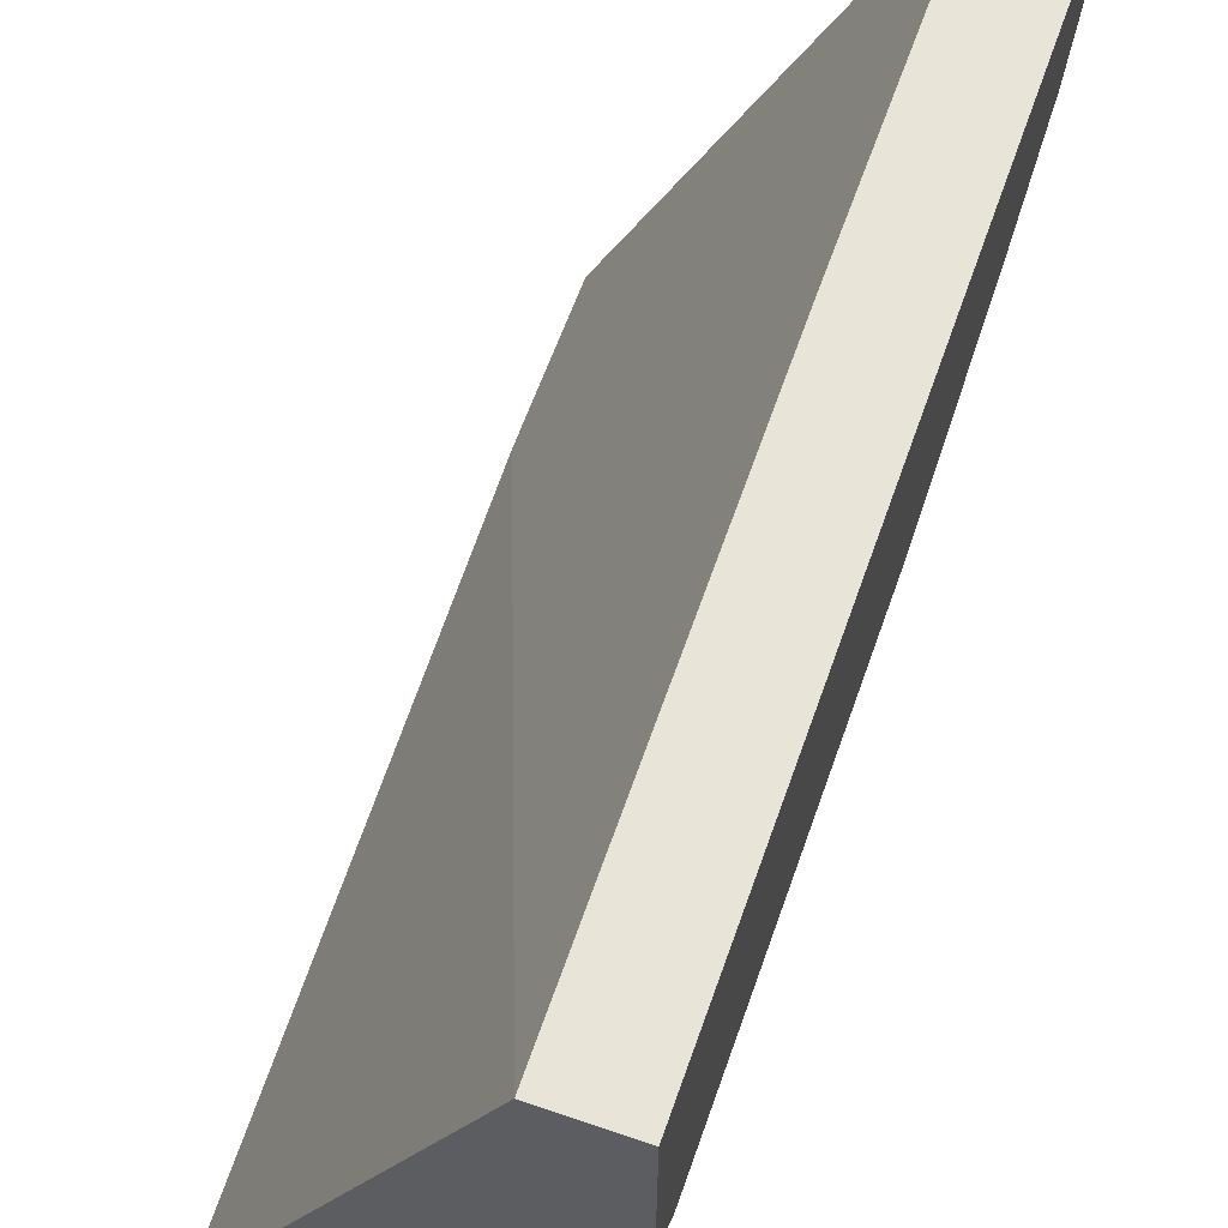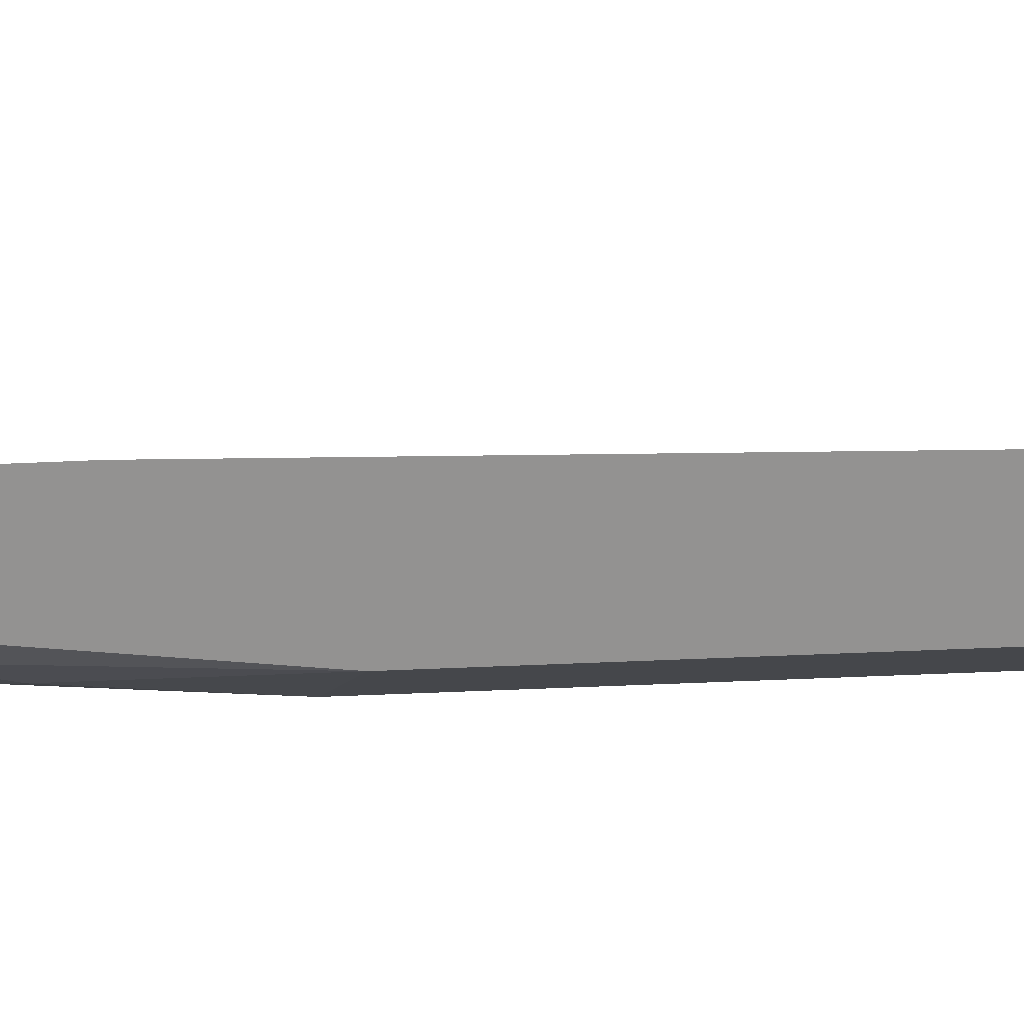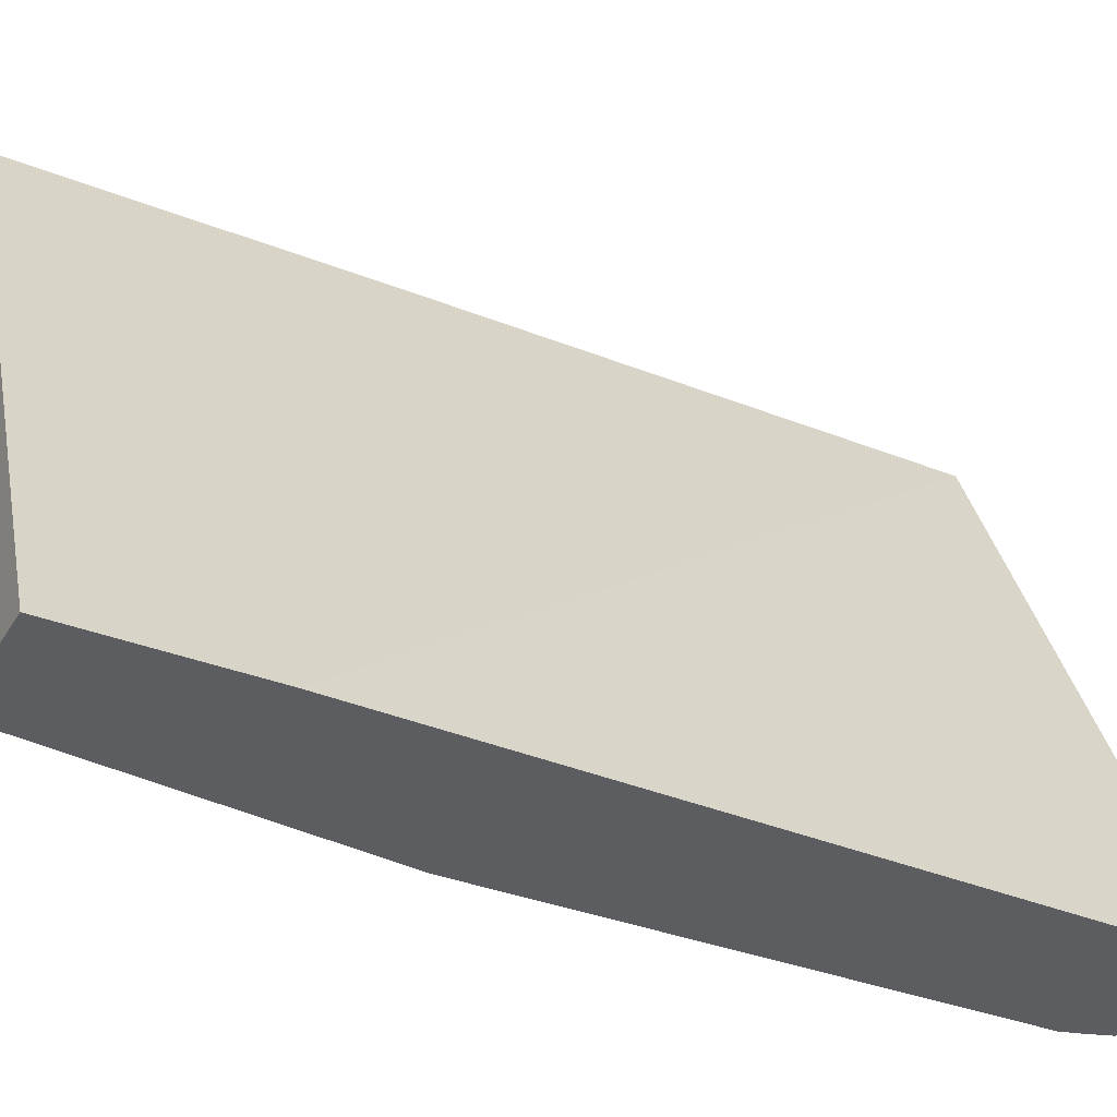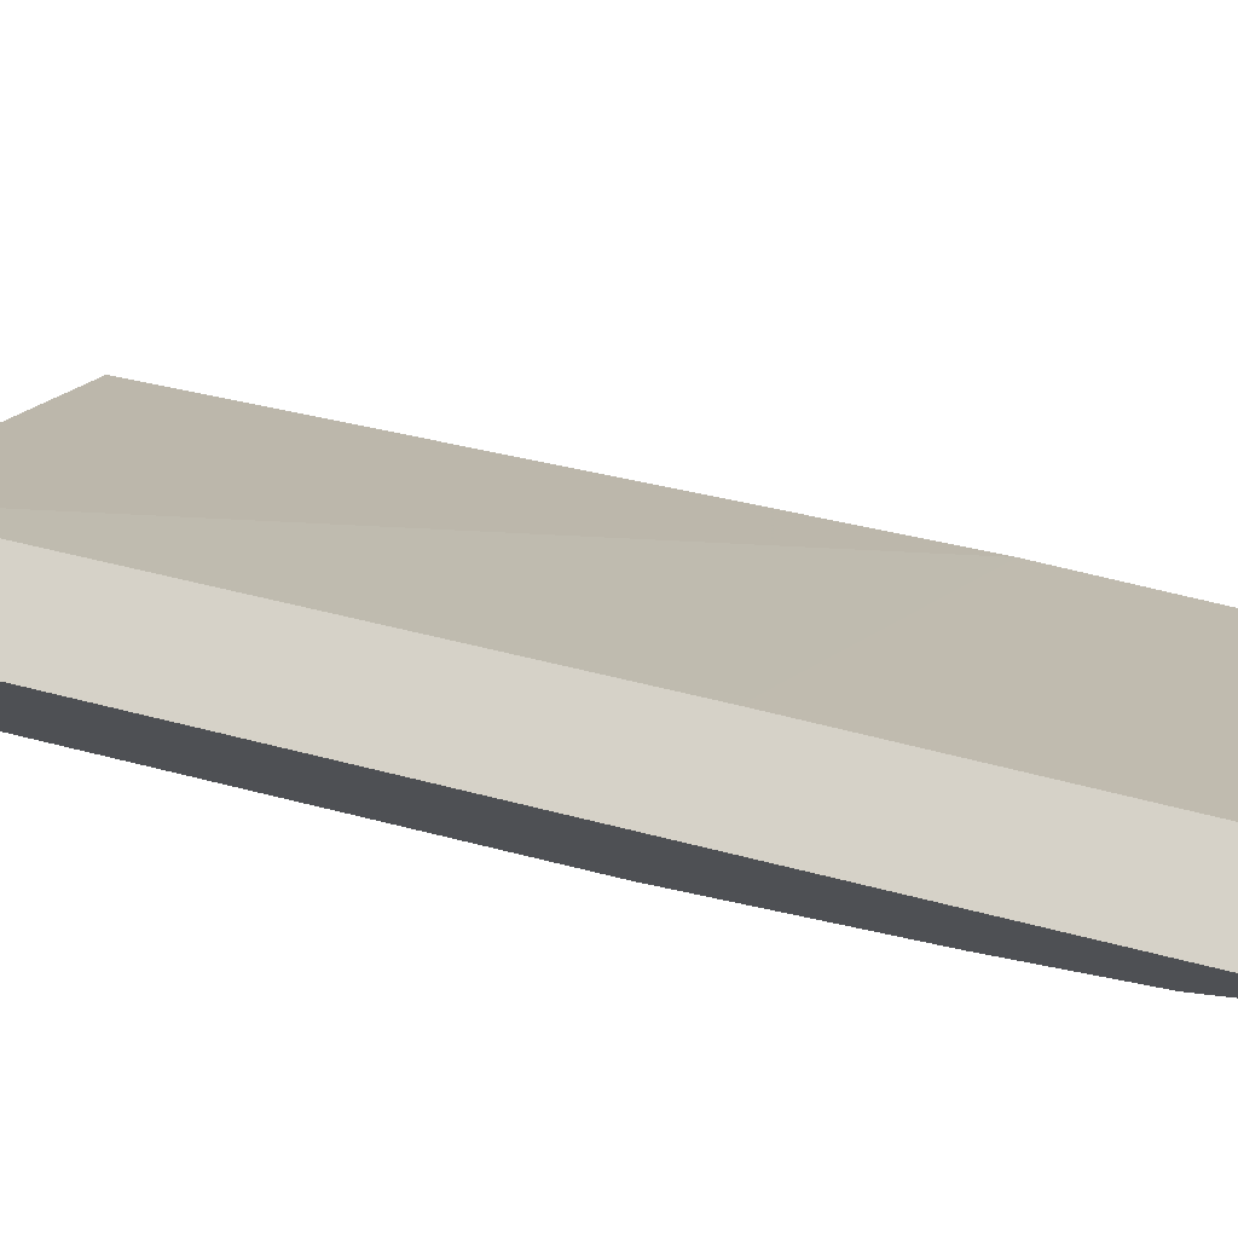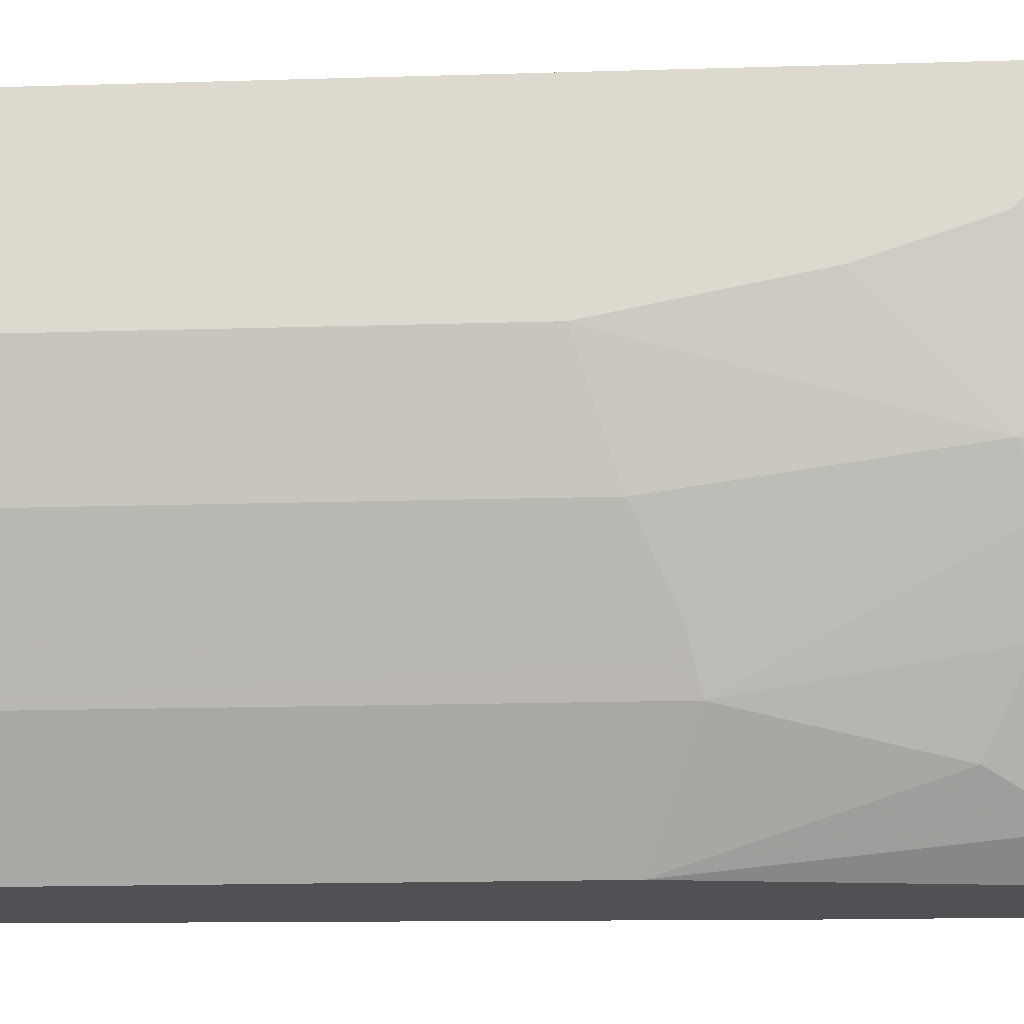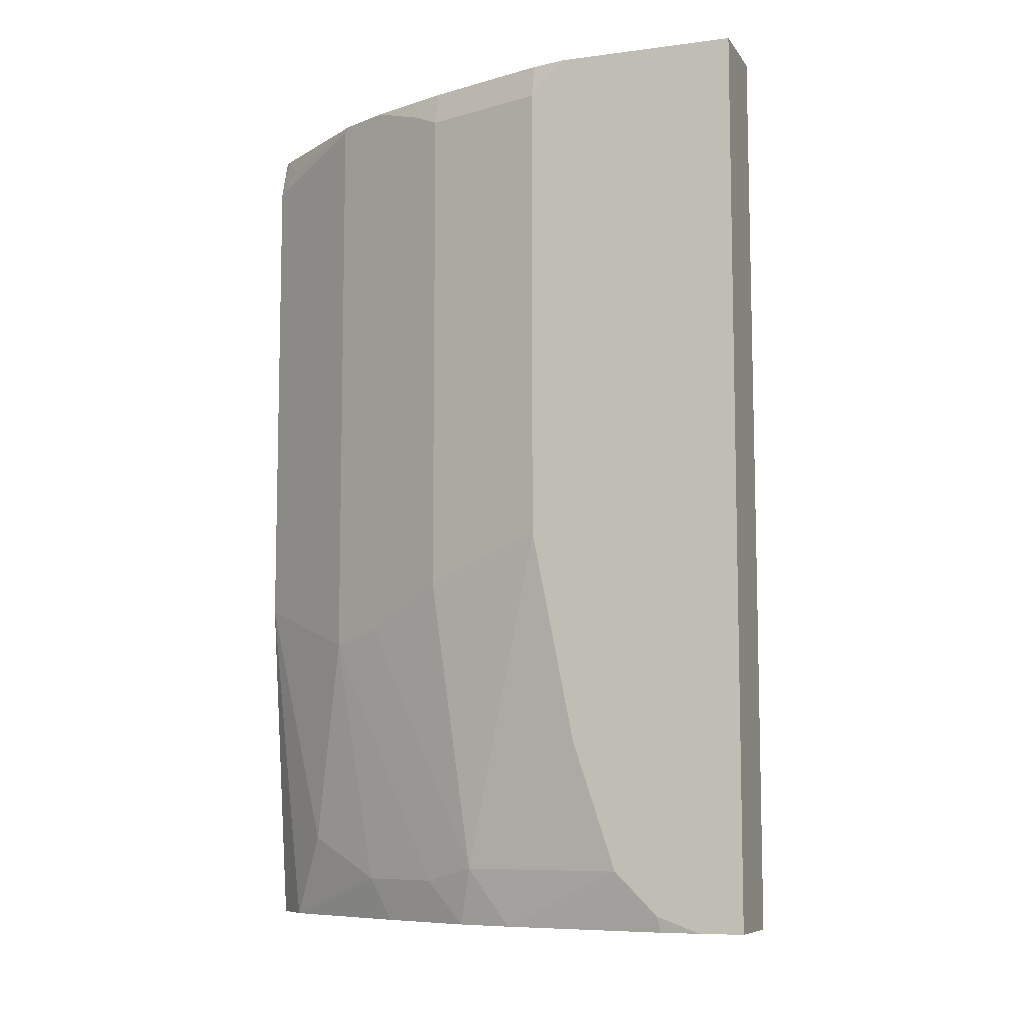
<metadata>
{"format":"obj","ext":"obj","renderer":"f3d","projection":"perspective","resolution":1024,"background":"white","views":[{"elev":61.3,"azim":-160.7,"up":"+Z"},{"elev":-66.4,"azim":92.4,"up":"+Z"},{"elev":-35.5,"azim":62.6,"up":"+Z"},{"elev":77.7,"azim":-76.6,"up":"+Z"},{"elev":-19.5,"azim":-86.9,"up":"+Z"},{"elev":-8.5,"azim":-70.1,"up":"+Y"}]}
</metadata>
<code>
v -0.3935 0.5526 0.0004269
v -0.266 0.5526 -0.2924
v -0.4328 0.5526 0.0004269
v -0.3916 0.2886 0.0004269
v -0.2557 0.2023 -0.2924
v -0.3316 0.5526 -0.2924
v -0.4328 0.5526 -0.08634
v -0.4328 0.1161 0.0004269
v -0.3916 0.1161 0.0004269
v -0.2557 0.1161 -0.2924
v -0.335 0.5526 -0.2889
v -0.3359 0.5399 -0.2924
v -0.4291 0.5526 -0.1031
v -0.4328 0.5359 -0.1031
v -0.4328 0.1161 -0.02061
v -0.3175 0.1161 -0.2924
v -0.3359 0.5526 -0.2877
v -0.3382 0.532 -0.2924
v -0.4085 0.5526 -0.1649
v -0.4122 0.5359 -0.1649
v -0.4328 0.3092 -0.1031
v -0.4313 0.1161 -0.03973
v -0.4328 0.1237 -0.04122
v -0.3367 0.1161 -0.2748
v -0.3382 0.2847 -0.2924
v -0.3435 0.5427 -0.2817
v -0.3794 0.5526 -0.2306
v -0.3778 0.5496 -0.2336
v -0.4064 0.5526 -0.1703
v -0.4053 0.5427 -0.1786
v -0.3916 0.5526 -0.2061
v -0.4122 0.2886 -0.1649
v -0.4122 0.1443 -0.1443
v -0.4328 0.2061 -0.08244
v -0.4122 0.1161 -0.1237
v -0.4328 0.1443 -0.06183
v -0.3785 0.1161 -0.2013
v -0.3778 0.1374 -0.213
v -0.3572 0.158 -0.2542
v -0.3778 0.2611 -0.2336
v -0.3847 0.2748 -0.2198
v -0.3916 0.268 -0.2061
v -0.3985 0.1374 -0.1717
v -0.4033 0.1161 -0.1518
v -0.3813 0.1161 -0.1958
v -0.3991 0.1161 -0.1601
f 23 36 35
f 20 30 31
f 24 37 38
f 22 23 35
f 21 33 34
f 21 32 33
f 20 42 32
f 20 31 42
f 20 29 30
f 16 24 25
f 18 40 28
f 18 25 40
f 18 27 26
f 18 28 27
f 17 26 27
f 17 18 26
f 15 23 22
f 24 38 39
f 14 32 21
f 19 29 20
f 24 39 25
f 8 45 37
f 27 28 40
f 14 20 32
f 43 46 44
f 43 45 46
f 40 42 41
f 38 40 39
f 38 43 40
f 38 45 43
f 37 45 38
f 33 40 43
f 33 42 40
f 33 36 34
f 33 35 36
f 33 44 35
f 33 43 44
f 32 42 33
f 29 31 30
f 27 42 31
f 27 41 42
f 27 40 41
f 25 39 40
f 13 20 14
f 3 21 34
f 12 18 17
f 2 25 18
f 2 16 25
f 2 10 16
f 2 5 10
f 1 5 2
f 1 4 5
f 1 9 4
f 1 8 9
f 1 3 8
f 13 19 20
f 1 13 7
f 1 19 13
f 1 29 19
f 1 31 29
f 1 27 31
f 1 17 27
f 1 11 17
f 1 6 11
f 1 2 6
f 2 18 12
f 2 12 6
f 1 7 3
f 3 14 21
f 8 10 9
f 8 16 10
f 8 24 16
f 8 37 24
f 8 46 45
f 8 44 46
f 8 35 44
f 3 7 14
f 8 15 22
f 8 22 35
f 6 12 11
f 4 10 5
f 4 9 10
f 3 15 8
f 3 23 15
f 3 36 23
f 3 34 36
f 7 13 14
f 11 12 17

</code>
